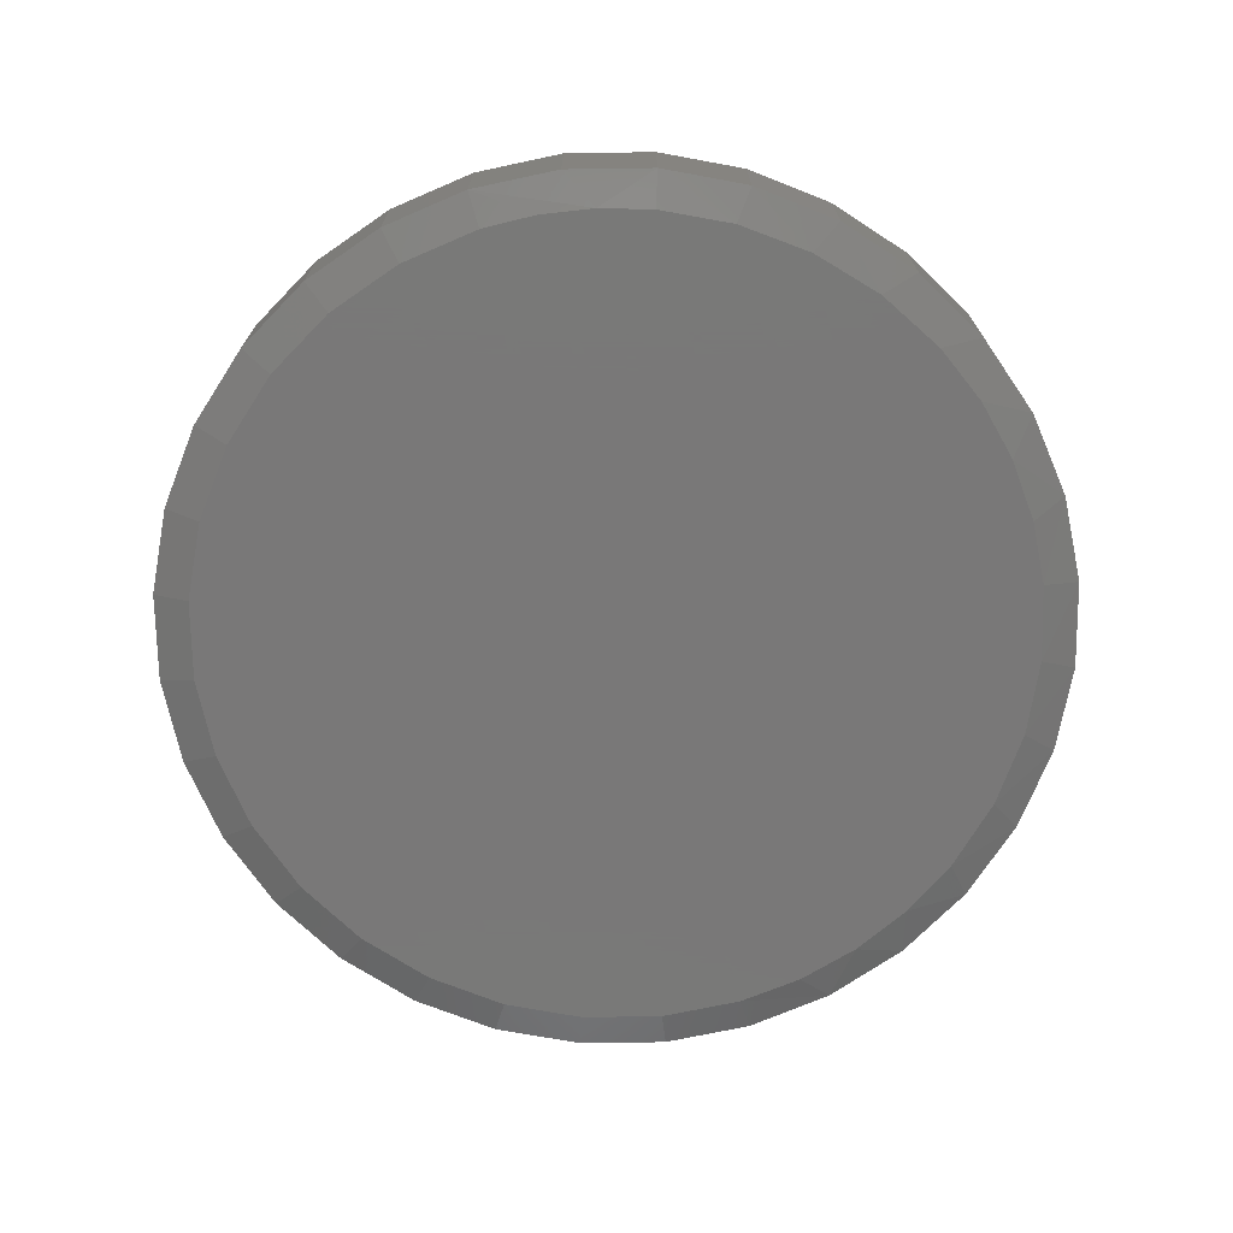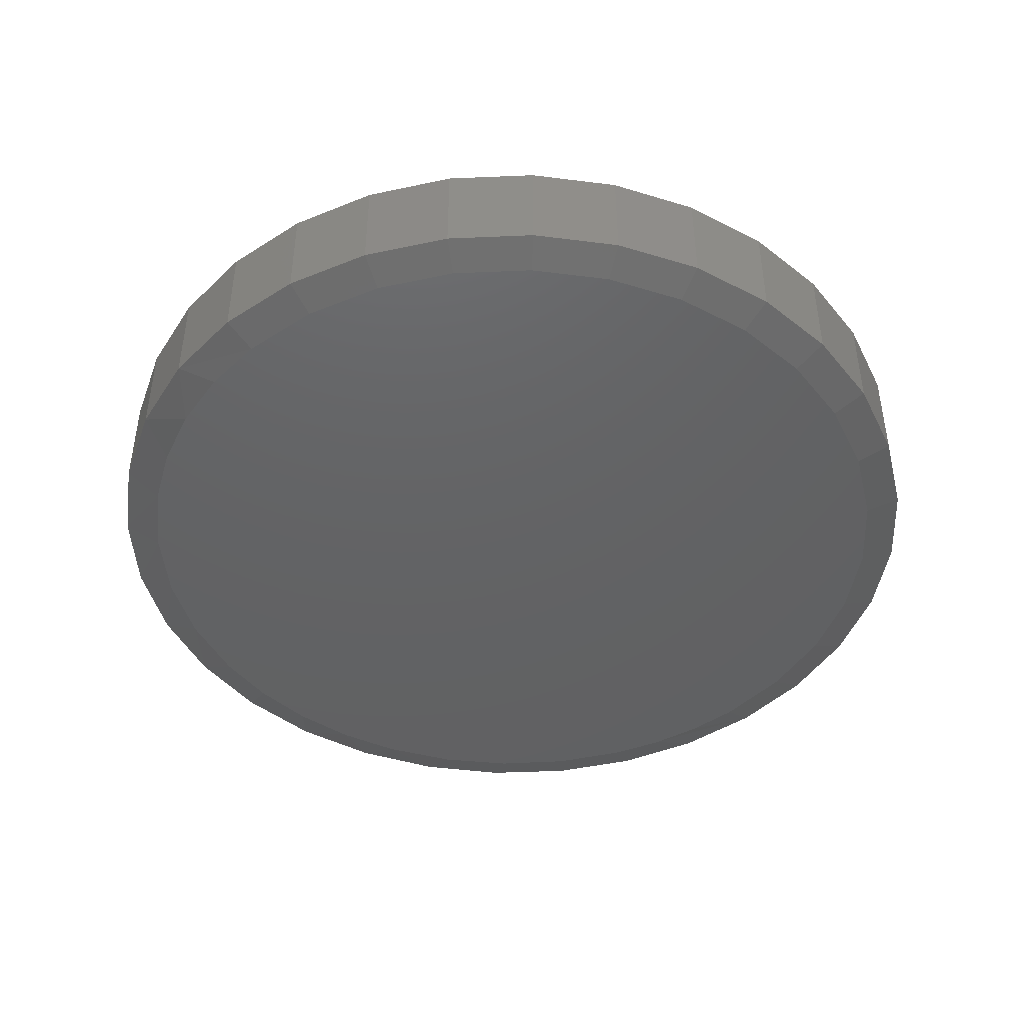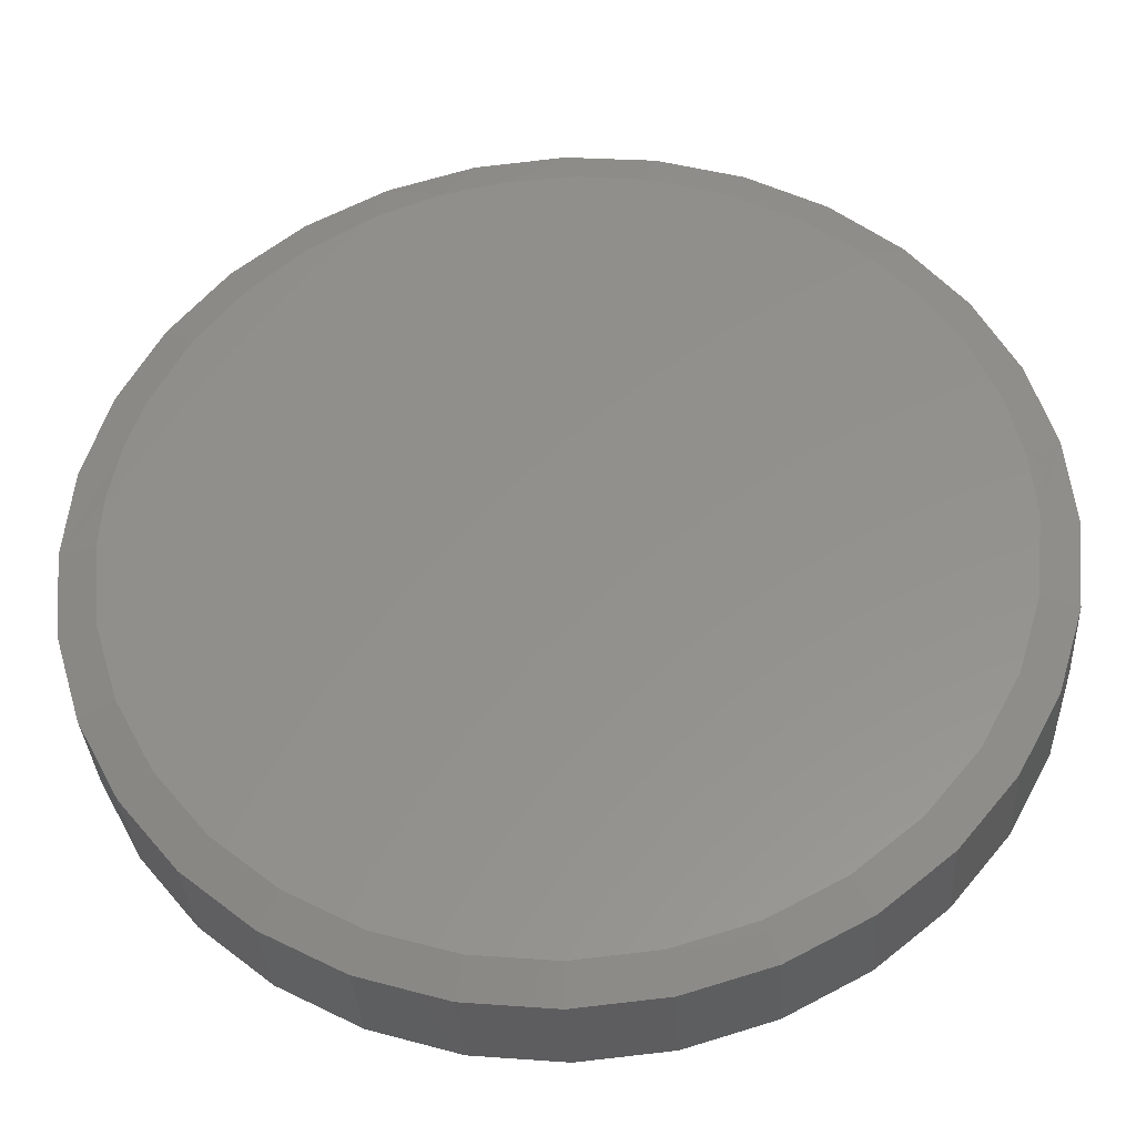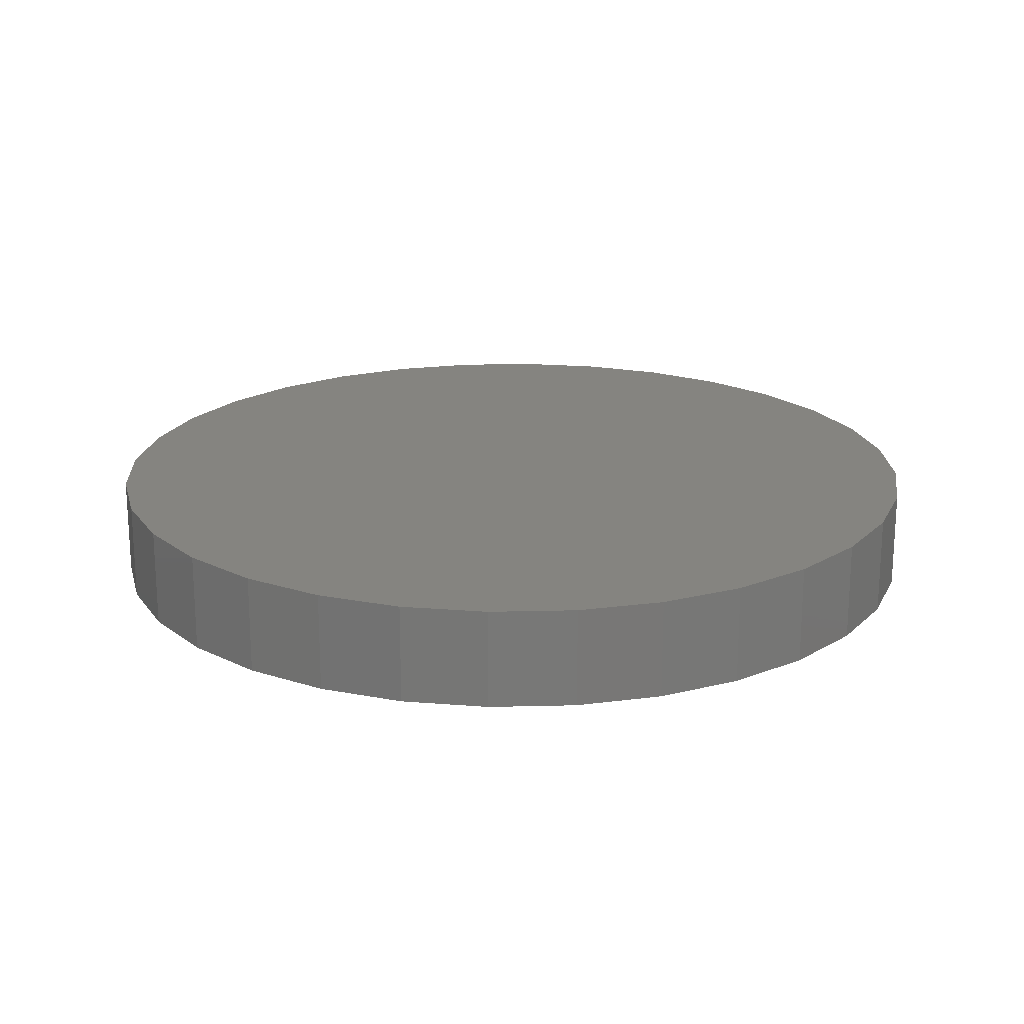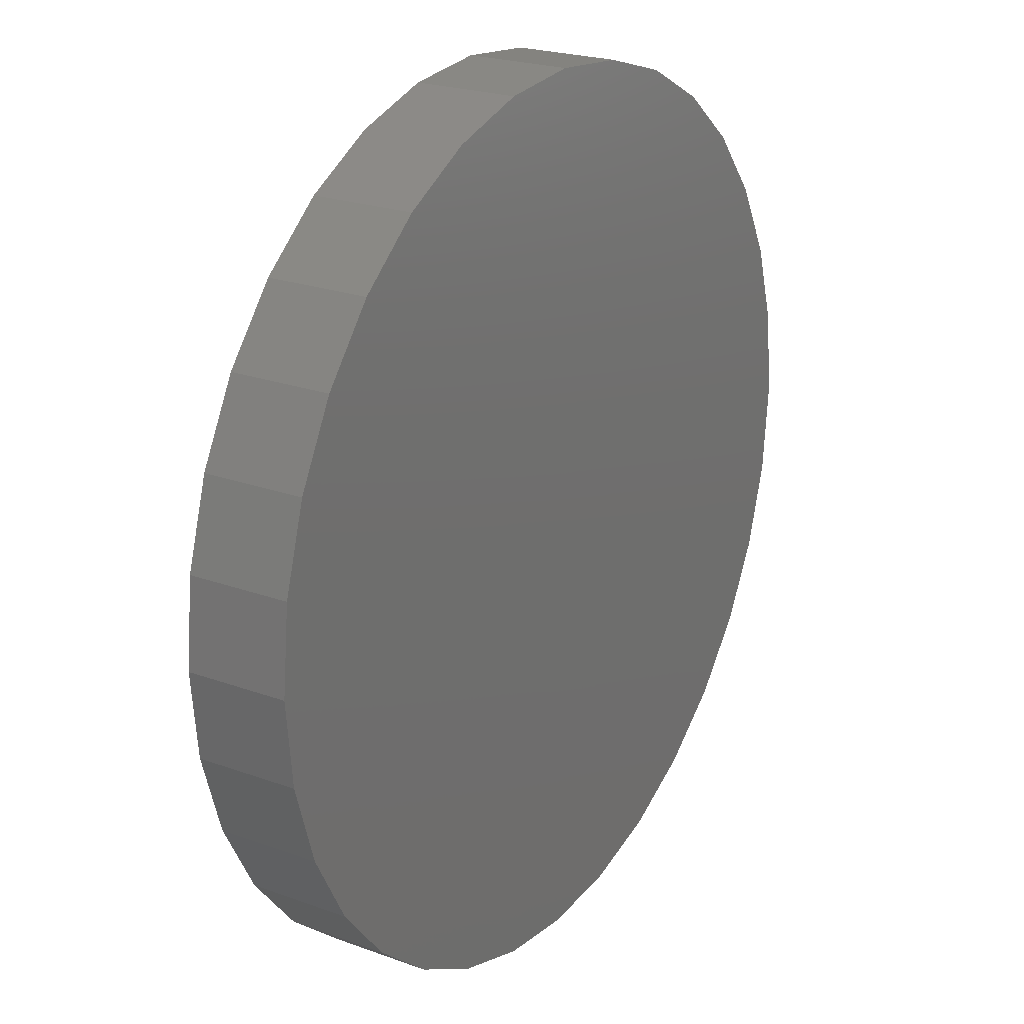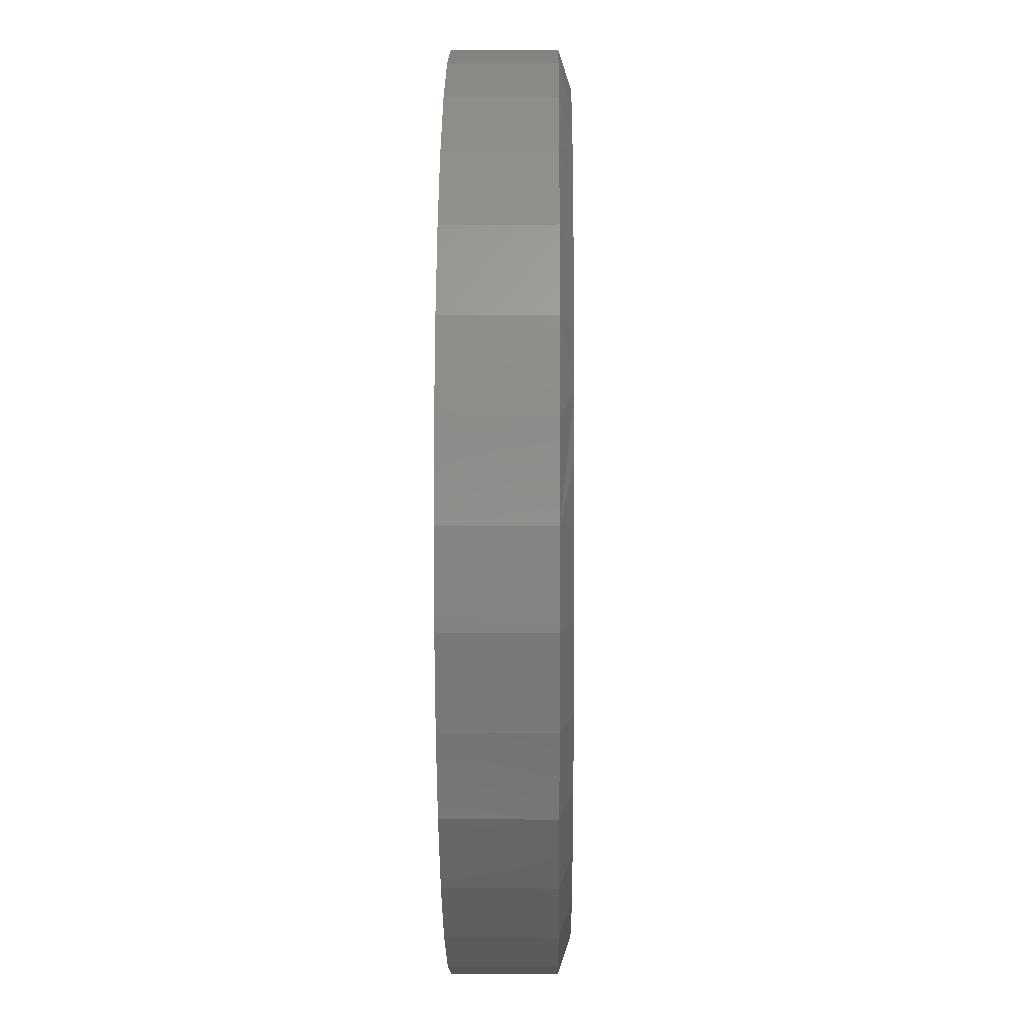
<metadata>
{"format":"stl","ext":"stl","renderer":"f3d","projection":"perspective","resolution":1024,"background":"white","views":[{"elev":-71.4,"azim":-72.3,"up":"+Y"},{"elev":-44.5,"azim":132.2,"up":"+Y"},{"elev":-34.0,"azim":3.2,"up":"+Z"},{"elev":19.7,"azim":-42.0,"up":"+Y"},{"elev":22.6,"azim":122.1,"up":"+Z"},{"elev":1.4,"azim":-89.2,"up":"+Z"}]}
</metadata>
<code>
# stl→obj: 99 verts, 194 faces
v -0.146 -0.1484 0.5154
v -0.2249 -0.1484 0.4851
v 0.2023 -0.1484 0.5002
v -0.0633 -0.1484 0.5328
v 0.1051 -0.1484 0.5281
v 0.02111 -0.1484 0.5371
v 0.2925 -0.1484 0.4547
v -0.3092 -0.1484 0.4351
v 0.3725 -0.1484 0.393
v -0.383 -0.1484 0.3706
v 0.4396 -0.1484 0.3174
v -0.4438 -0.1484 0.2938
v 0.4842 -0.1484 0.2453
v -0.4897 -0.1484 0.2072
v 0.5168 -0.1484 0.167
v -0.5126 -0.1484 0.1402
v 0.5367 -0.1484 0.08454
v -0.5266 -0.1484 0.07071
v 0.5434 -0.1484 -2.359e-16
v -0.5312 -0.1484 3.262e-07
v 0.5331 -0.1484 -0.1048
v -0.5209 -0.1484 -0.1048
v 0.5025 -0.1484 -0.2056
v -0.4903 -0.1484 -0.2056
v 0.4529 -0.1484 -0.2985
v -0.4407 -0.1484 -0.2985
v 0.386 -0.1484 -0.38
v -0.3739 -0.1484 -0.38
v 0.3046 -0.1484 -0.4468
v -0.2924 -0.1484 -0.4468
v 0.2117 -0.1484 -0.4964
v -0.1995 -0.1484 -0.4964
v 0.1109 -0.1484 -0.527
v -0.09874 -0.1484 -0.527
v 0.006086 -0.1484 -0.5373
v 0.5903 1.342e-16 -7.155e-17
v 0.5903 -0.1328 -2.146e-16
v 0.5791 1.33e-16 -0.114
v 0.5791 -0.1328 -0.114
v 0.5458 1.293e-16 -0.2236
v 0.5458 -0.1328 -0.2236
v 0.4918 1.233e-16 -0.3246
v 0.4918 -0.1328 -0.3246
v 0.4192 1.153e-16 -0.4131
v 0.4192 -0.1328 -0.4131
v 0.3307 1.054e-16 -0.4858
v 0.3307 -0.1328 -0.4858
v 0.2297 9.421e-17 -0.5397
v 0.2297 -0.1328 -0.5397
v 0.1201 8.204e-17 -0.573
v 0.1201 -0.1328 -0.573
v 0.006086 6.939e-17 -0.5842
v 0.006086 -0.1328 -0.5842
v -0.1079 5.674e-17 -0.573
v -0.1079 -0.1328 -0.573
v -0.2175 4.457e-17 -0.5397
v -0.2175 -0.1328 -0.5397
v -0.3185 3.335e-17 -0.4858
v -0.3185 -0.1328 -0.4858
v -0.407 2.353e-17 -0.4131
v -0.407 -0.1328 -0.4131
v -0.4797 1.546e-17 -0.3246
v -0.4797 -0.1328 -0.3246
v -0.5337 9.466e-18 -0.2236
v -0.5337 -0.1328 -0.2236
v -0.5669 5.775e-18 -0.114
v -0.5669 -0.1328 -0.114
v -0.5781 4.529e-18 7.154e-17
v -0.5781 -0.1328 7.154e-17
v -0.5669 5.775e-18 0.114
v -0.5669 -0.1328 0.114
v -0.5337 9.466e-18 0.2236
v -0.5337 -0.1328 0.2236
v -0.4797 1.546e-17 0.3246
v -0.4797 -0.1328 0.3246
v -0.407 2.353e-17 0.4131
v -0.407 -0.1328 0.4131
v -0.3185 3.335e-17 0.4858
v -0.3185 -0.1328 0.4858
v -0.2175 4.457e-17 0.5397
v -0.2175 -0.1328 0.5397
v -0.1079 5.674e-17 0.573
v -0.1079 -0.1328 0.573
v 0.006086 6.939e-17 0.5842
v 0.006086 -0.1328 0.5842
v 0.1201 8.204e-17 0.573
v 0.1201 -0.1328 0.573
v 0.2297 9.421e-17 0.5397
v 0.2297 -0.1328 0.5397
v 0.3307 1.054e-16 0.4858
v 0.3307 -0.1328 0.4858
v 0.4192 1.153e-16 0.4131
v 0.4192 -0.1328 0.4131
v 0.4918 1.233e-16 0.3246
v 0.4918 -0.1328 0.3246
v 0.5458 1.293e-16 0.2236
v 0.5458 -0.1328 0.2236
v 0.5791 1.33e-16 0.114
v 0.5791 -0.1328 0.114
f 1 2 3
f 1 3 4
f 4 3 5
f 4 5 6
f 3 2 7
f 7 2 8
f 7 8 9
f 9 8 10
f 9 10 11
f 11 10 12
f 11 12 13
f 13 12 14
f 13 14 15
f 15 14 16
f 15 16 17
f 17 16 18
f 17 18 19
f 19 18 20
f 19 20 21
f 21 20 22
f 21 22 23
f 23 22 24
f 23 24 25
f 25 24 26
f 25 26 27
f 27 26 28
f 27 28 29
f 29 28 30
f 29 30 31
f 31 30 32
f 31 32 33
f 33 32 34
f 33 34 35
f 36 37 38
f 38 37 39
f 38 39 40
f 40 39 41
f 40 41 42
f 42 41 43
f 42 43 44
f 44 43 45
f 44 45 46
f 46 45 47
f 46 47 48
f 48 47 49
f 48 49 50
f 50 49 51
f 50 51 52
f 52 51 53
f 52 53 54
f 54 53 55
f 54 55 56
f 56 55 57
f 56 57 58
f 58 57 59
f 58 59 60
f 60 59 61
f 60 61 62
f 62 61 63
f 62 63 64
f 64 63 65
f 64 65 66
f 66 65 67
f 66 67 68
f 68 67 69
f 68 69 70
f 70 69 71
f 70 71 72
f 72 71 73
f 72 73 74
f 74 73 75
f 74 75 76
f 76 75 77
f 76 77 78
f 78 77 79
f 78 79 80
f 80 79 81
f 80 81 82
f 82 81 83
f 82 83 84
f 84 83 85
f 84 85 86
f 86 85 87
f 86 87 88
f 88 87 89
f 88 89 90
f 90 89 91
f 90 91 92
f 92 91 93
f 92 93 94
f 94 93 95
f 94 95 96
f 96 95 97
f 96 97 98
f 98 97 99
f 98 99 36
f 36 99 37
f 97 95 13
f 15 97 13
f 15 99 97
f 83 81 1
f 4 83 1
f 4 85 83
f 2 79 8
f 2 81 79
f 1 81 2
f 16 73 71
f 69 20 18
f 69 18 16
f 69 16 71
f 15 17 99
f 99 17 19
f 99 19 37
f 13 95 11
f 11 95 93
f 11 93 9
f 9 93 91
f 9 91 7
f 4 6 85
f 85 6 5
f 85 5 87
f 87 5 3
f 87 3 89
f 89 3 7
f 89 7 91
f 16 14 73
f 73 14 12
f 73 12 75
f 75 12 10
f 75 10 77
f 77 10 8
f 77 8 79
f 28 59 30
f 51 49 33
f 33 49 31
f 41 25 43
f 25 41 23
f 23 41 39
f 23 39 21
f 21 39 37
f 21 37 19
f 24 63 26
f 63 24 65
f 65 24 22
f 65 22 67
f 67 22 20
f 67 20 69
f 59 28 61
f 61 28 26
f 61 26 63
f 55 32 57
f 57 32 30
f 57 30 59
f 32 55 34
f 34 55 53
f 34 53 35
f 35 53 51
f 35 51 33
f 45 29 47
f 47 29 31
f 47 31 49
f 29 45 27
f 27 45 43
f 27 43 25
f 84 86 82
f 52 54 50
f 50 54 56
f 50 56 48
f 48 56 58
f 48 58 46
f 46 58 60
f 46 60 44
f 44 60 62
f 44 62 42
f 42 62 64
f 42 64 40
f 40 64 66
f 40 66 38
f 38 66 68
f 38 68 36
f 36 68 70
f 36 70 98
f 98 70 72
f 98 72 96
f 96 72 74
f 96 74 94
f 94 74 76
f 94 76 92
f 92 76 78
f 92 78 90
f 90 78 80
f 90 80 88
f 88 80 82
f 88 82 86

</code>
